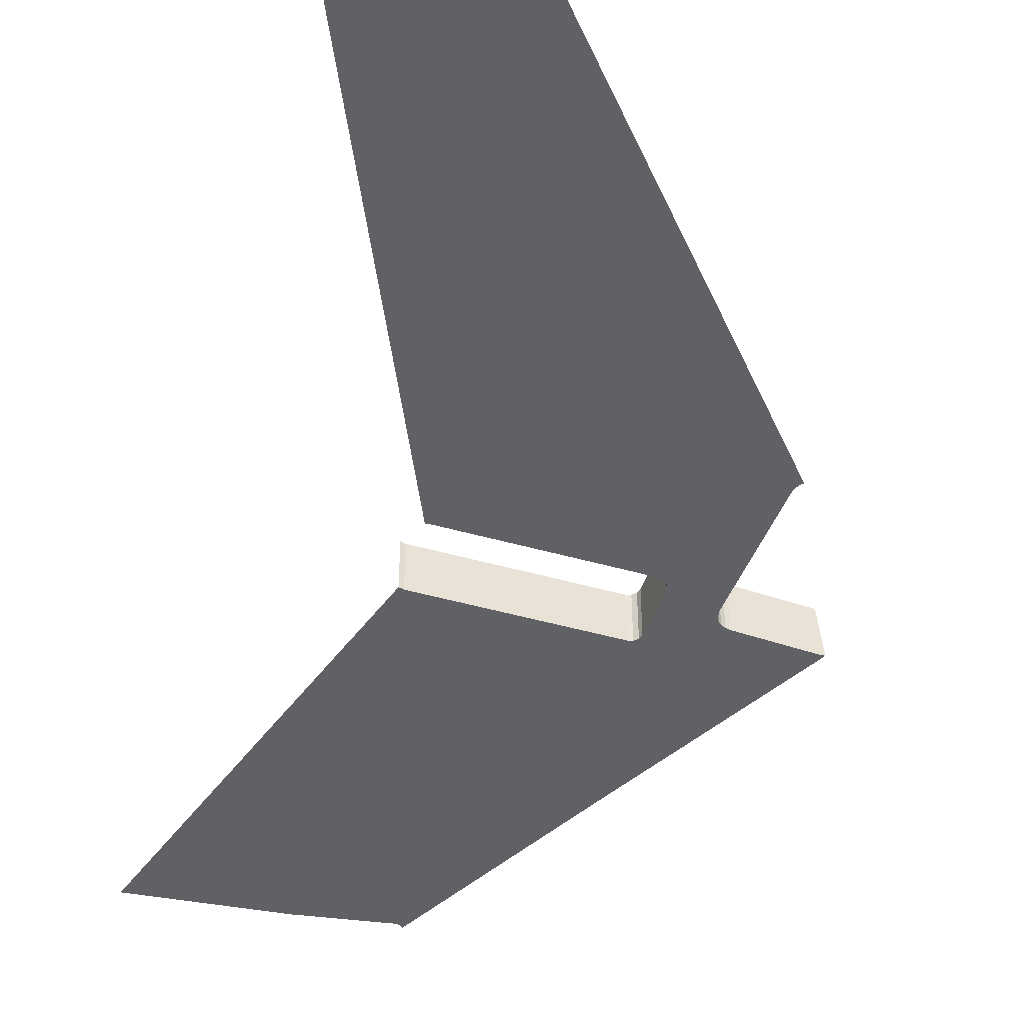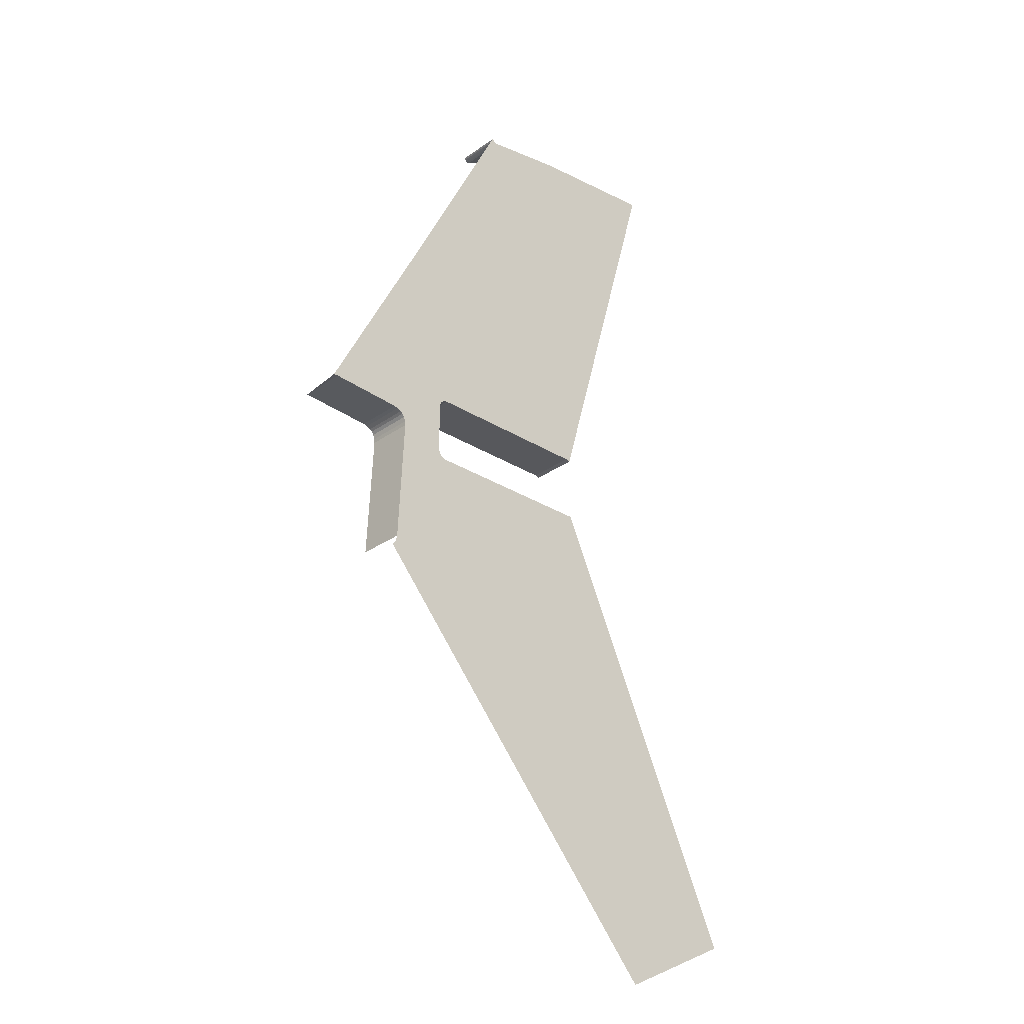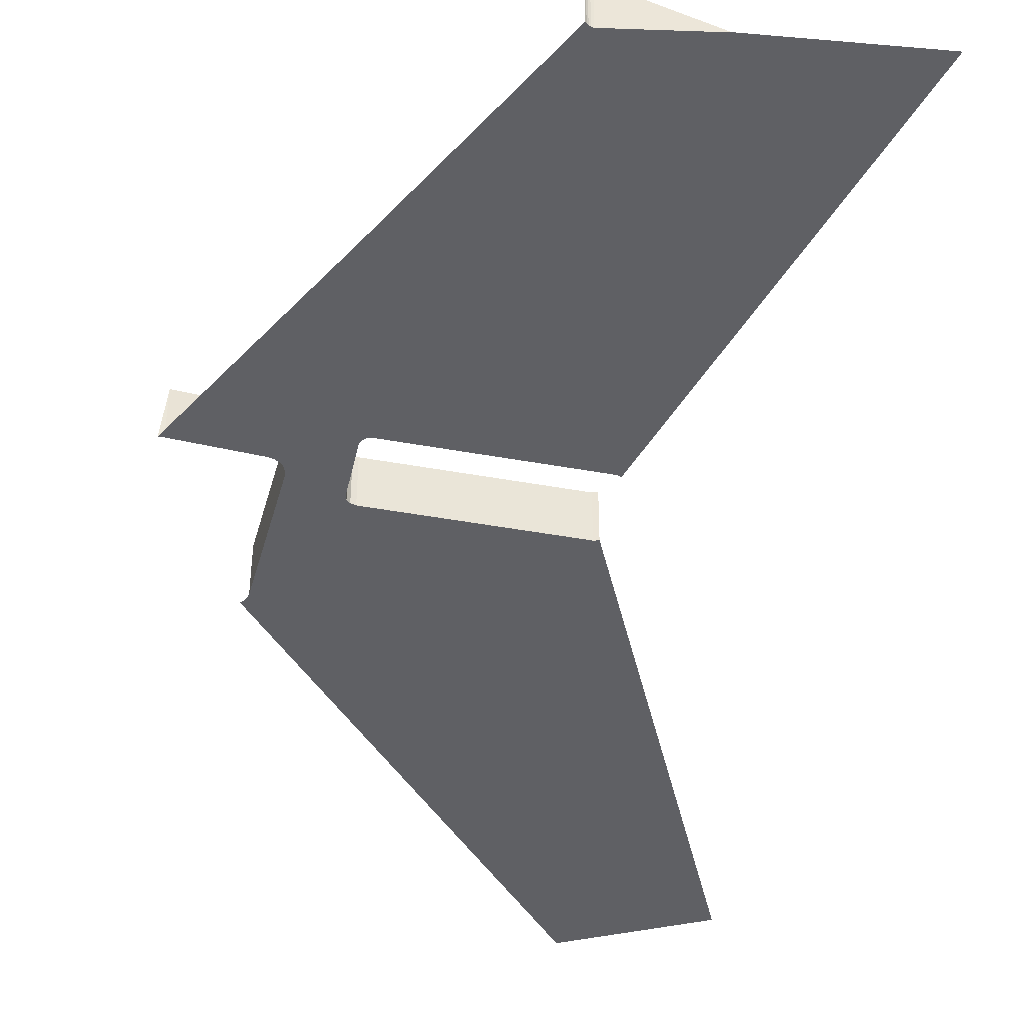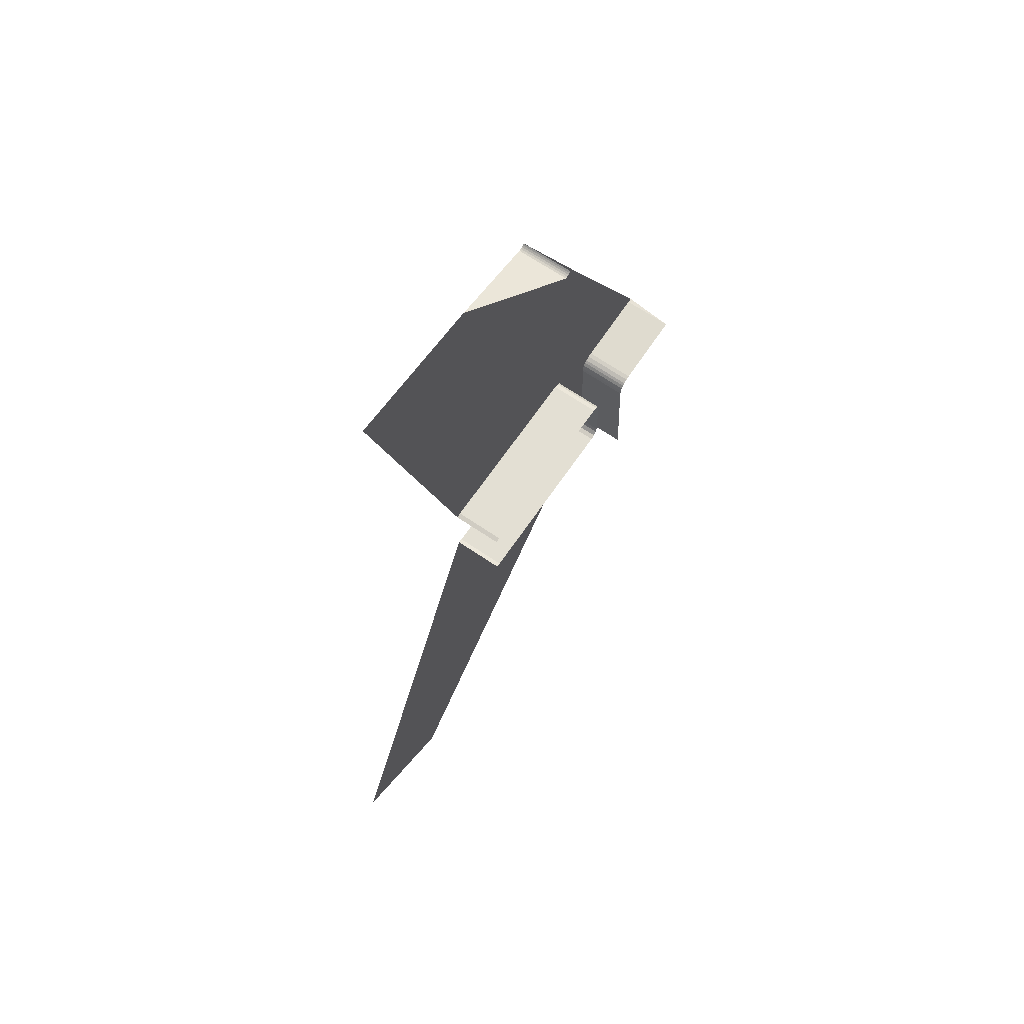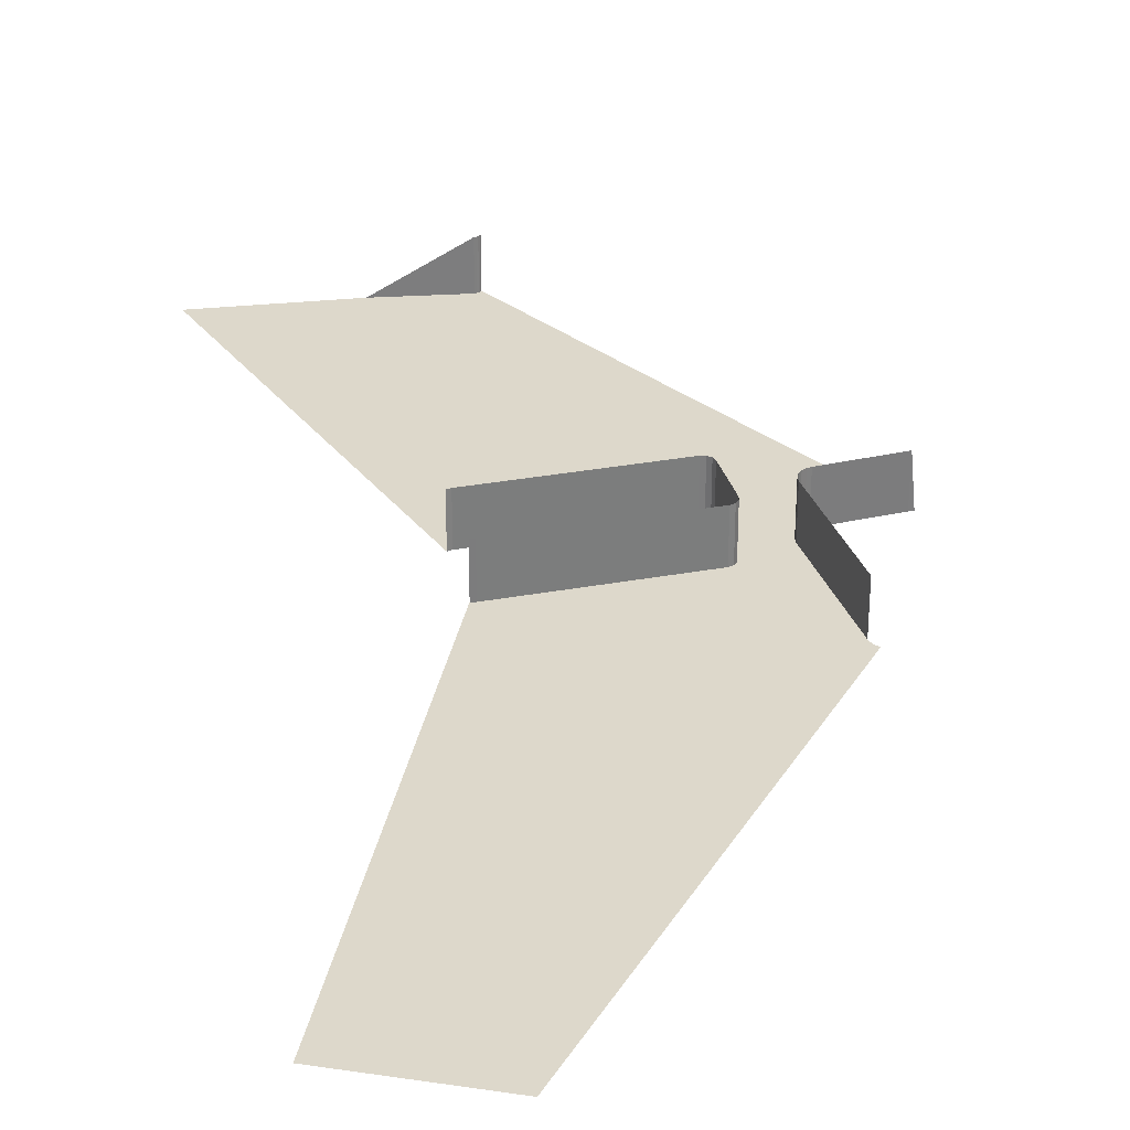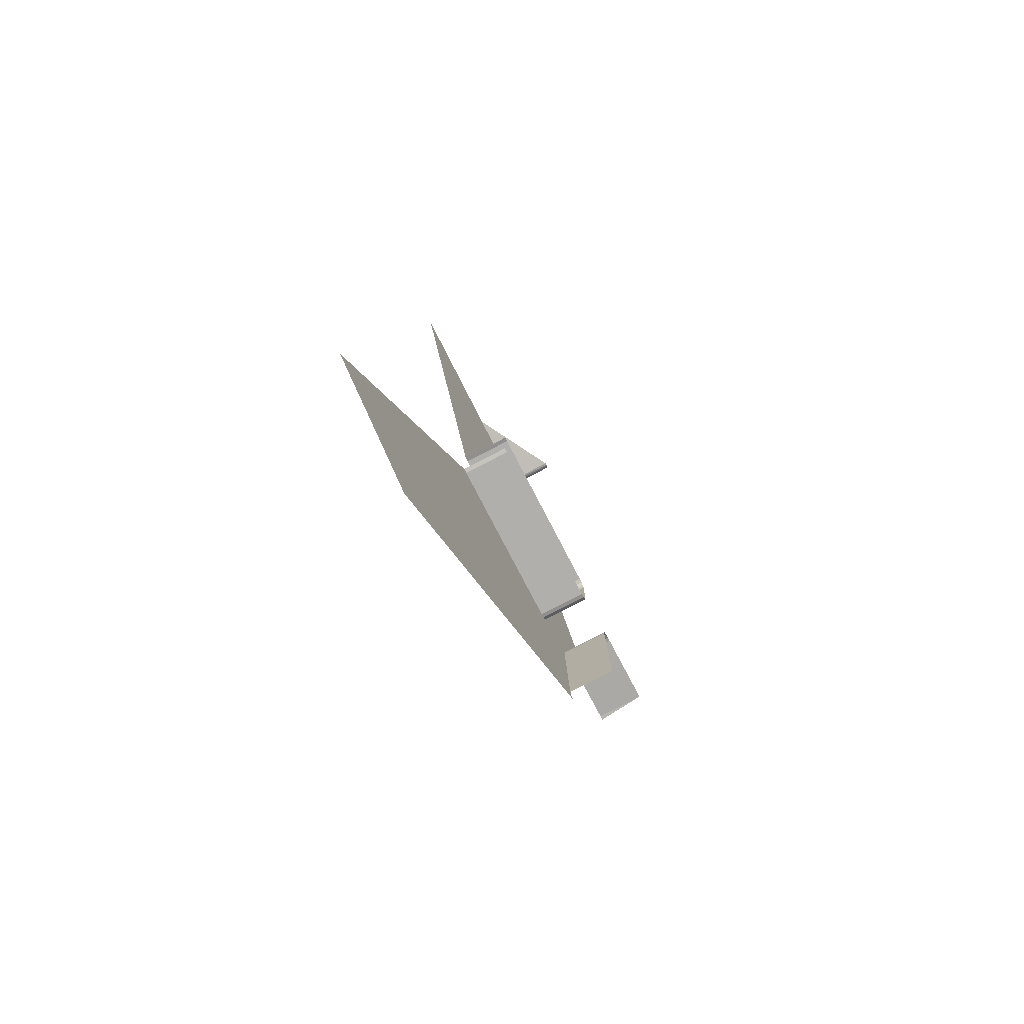
<metadata>
{"format":"obj","ext":"obj","renderer":"f3d","projection":"perspective","resolution":1024,"background":"white","views":[{"elev":-46.6,"azim":-18.0,"up":"+Z"},{"elev":-28.6,"azim":136.8,"up":"+Y"},{"elev":-43.7,"azim":167.8,"up":"+Z"},{"elev":67.0,"azim":-55.6,"up":"+Y"},{"elev":31.2,"azim":-14.8,"up":"+Z"},{"elev":-78.3,"azim":-62.5,"up":"+Y"}]}
</metadata>
<code>
o LM_inserts_L8_PF
v 298.2 628.7 0.03
v 149.1 314.3 0.03
v 236.5 270.5 0.03
v 354.8 405.7 0.03
v 149.1 314.3 0.03
v 298.2 628.7 0.03
v 294.9 629.6 0.03
v 354.8 405.7 0.03
v 473.1 540.9 0.03
v 298.2 628.7 0.03
v 473.1 540.9 0.03
v 471.2 542.9 0.03
v 469.9 545.8 0.03
v 469.2 548.8 0.03
v 469.2 548.8 35.32
v 464.7 642.3 0.03
v 469.9 545.8 0.03
v 469.2 548.8 0.03
v 298.2 628.7 0.03
v 469.2 548.8 35.32
v 464.7 642.3 35.32
v 464.7 642.3 0.03
v 469.2 548.8 0.03
v 424.9 628.7 0.03
v 469.2 548.8 0.03
v 428.2 629.6 0.03
v 424.9 628.7 0.03
v 464.7 642.3 0.03
v 428.2 629.6 0.03
v 469.2 548.8 0.03
v 298.2 628.7 35.32
v 294.9 629.6 35.32
v 294.9 629.6 0.03
v 424.9 628.7 35.32
v 298.2 628.7 35.32
v 298.2 628.7 0.03
v 428.2 629.6 35.32
v 424.9 628.7 35.32
v 424.9 628.7 0.03
v 430.7 632 35.32
v 428.2 629.6 35.32
v 428.2 629.6 0.03
v 298.2 628.7 0.03
v 298.2 628.7 35.32
v 294.9 629.6 0.03
v 431.5 635.3 35.32
v 430.7 632 35.32
v 430.7 632 0.03
v 424.9 628.7 0.03
v 428.2 629.6 0.03
v 428.2 629.6 35.32
v 424.9 628.7 0.03
v 430.7 632 0.03
v 430.7 632 35.32
v 428.2 629.6 0.03
v 431.5 635.3 0.03
v 431.5 635.3 35.32
v 430.7 632 0.03
v 464.7 642.3 35.32
v 465 645.3 35.32
v 465 645.3 0.03
v 431.5 672.7 35.32
v 431.5 635.3 35.32
v 431.5 635.3 0.03
v 465 645.3 35.32
v 466.1 648.7 35.32
v 466.1 648.7 0.03
v 466.1 648.7 35.32
v 467.7 650.8 35.32
v 467.7 650.8 0.03
v 464.7 642.3 0.03
v 430.7 632 0.03
v 428.2 629.6 0.03
v 464.7 642.3 0.03
v 464.7 642.3 35.32
v 465 645.3 0.03
v 467.7 650.8 35.32
v 469.5 652.2 35.32
v 469.5 652.2 0.03
v 464.7 642.3 0.03
v 431.5 635.3 0.03
v 430.7 632 0.03
v 469.5 652.2 35.32
v 472.5 653.6 35.32
v 472.5 653.6 0.03
v 472.5 653.6 35.32
v 475.5 654.3 35.32
v 475.5 654.3 0.03
v 465 645.3 0.03
v 465 645.3 35.32
v 466.1 648.7 0.03
v 475.5 654.3 35.32
v 529 657.3 35.32
v 529 657.3 0.03
v 466.1 648.7 0.03
v 466.1 648.7 35.32
v 467.7 650.8 0.03
v 467.7 650.8 0.03
v 467.7 650.8 35.32
v 469.5 652.2 0.03
v 469.5 652.2 0.03
v 469.5 652.2 35.32
v 472.5 653.6 0.03
v 472.5 653.6 0.03
v 472.5 653.6 35.32
v 475.5 654.3 0.03
v 464.7 642.3 0.03
v 445.7 664.1 0.03
v 431.5 635.3 0.03
v 475.5 654.3 0.03
v 475.5 654.3 35.32
v 529 657.3 0.03
v 529 657.3 0.03
v 529 657.3 35.32
v 532.3 657.1 0.03
v 445.7 664.1 0.03
v 465 645.3 0.03
v 431.5 672.7 0.03
v 431.5 672.7 35.32
v 431.5 635.3 0.03
v 465 645.3 0.03
v 466.1 648.7 0.03
v 466.1 648.7 0.03
v 467.7 650.8 0.03
v 469.5 652.2 0.03
v 294.9 678.4 35.32
v 298.2 679.3 35.32
v 298.2 679.3 0.03
v 445.7 664.1 0.03
v 469.5 652.2 0.03
v 472.5 653.6 0.03
v 445.7 664.1 0.03
v 431.5 672.7 0.03
v 431.5 635.3 0.03
v 430.7 676 35.32
v 431.5 672.7 35.32
v 431.5 672.7 0.03
v 445.7 664.1 0.03
v 472.5 653.6 0.03
v 475.5 654.3 0.03
v 475.5 654.3 0.03
v 529 657.3 0.03
v 428.2 678.4 35.32
v 430.7 676 35.32
v 430.7 676 0.03
v 298.2 679.3 35.32
v 424.9 679.3 35.32
v 424.9 679.3 0.03
v 424.9 679.3 35.32
v 428.2 678.4 35.32
v 428.2 678.4 0.03
v 294.9 678.4 0.03
v 294.9 678.4 35.32
v 298.2 679.3 0.03
v 430.7 676 0.03
v 430.7 676 35.32
v 431.5 672.7 0.03
v 298.2 679.3 0.03
v 298.2 679.3 35.32
v 424.9 679.3 0.03
v 428.2 678.4 0.03
v 424.9 679.3 0.03
v 424.9 679.3 35.32
v 428.2 678.4 0.03
v 430.7 676 0.03
v 431.5 672.7 0.03
v 445.7 664.1 0.03
v 428.2 678.4 0.03
v 430.7 676 0.03
v 529 657.3 0.03
v 532.3 657.1 0.03
v 455.4 805.9 0.03
v 445.7 664.1 0.03
v 529 657.3 0.03
v 453.7 806 0.03
v 328 819.7 0.03
v 424.9 679.3 0.03
v 317.6 827.3 0.03
v 298.2 679.3 0.03
v 424.9 679.3 0.03
v 428.2 678.4 0.03
v 319.3 826.9 0.03
v 455.4 805.9 0.03
v 453.7 806 0.03
v 529 657.3 0.03
v 379.5 814 0.03
v 379.8 813.9 0.03
v 379.5 814 0.03
v 328 819.7 0.03
v 445.7 664.1 0.03
v 210.3 975.4 0.03
v 294.9 678.4 0.03
v 328 819.7 0.03
v 319.3 826.9 0.03
v 428.2 678.4 0.03
v 319.3 826.9 0.03
v 317.6 827.3 0.03
v 424.9 679.3 0.03
v 378.5 954.8 0.03
v 445.7 664.1 0.03
v 453.7 806 0.03
v 374.7 953.3 0.03
v 455.4 805.9 0.03
v 378.5 954.8 0.03
v 453.7 806 0.03
v 376.2 953.5 0.03
v 374.7 953.3 0.03
v 445.7 664.1 0.03
v 377.4 954 0.03
v 376.2 953.5 0.03
v 445.7 664.1 0.03
v 377.4 954 0.03
v 379.8 813.9 0.03
v 313.9 963.8 0.03
v 379.5 814 0.03
v 379.5 814 0.03
v 313.3 964 0.03
v 328 819.7 0.03
v 319.3 826.9 0.03
v 379.4 955.7 0.03
v 378.5 954.8 0.03
v 455.4 805.9 0.03
v 374.7 953.3 0.03
v 313.9 963.8 0.03
v 379.8 813.9 0.03
v 313.9 963.8 0.03
v 313.3 964 0.03
v 379.5 814 0.03
v 313.3 964 0.03
v 210.3 975.4 0.03
v 328 819.7 0.03
v 376.2 953.5 35.32
v 374.7 953.3 35.32
v 374.7 953.3 0.03
v 377.4 954 35.32
v 376.2 953.5 35.32
v 376.2 953.5 0.03
v 378.5 954.8 35.32
v 377.4 954 35.32
v 377.4 954 0.03
v 379.4 955.7 35.32
v 378.5 954.8 35.32
v 378.5 954.8 0.03
v 376.2 953.5 0.03
v 376.2 953.5 35.32
v 374.7 953.3 0.03
v 377.4 954 0.03
v 377.4 954 35.32
v 376.2 953.5 0.03
v 378.5 954.8 0.03
v 379.4 955.7 0.03
v 379.4 955.7 35.32
v 378.5 954.8 0.03
v 374.7 953.3 0.03
v 374.7 953.3 35.32
v 313.9 963.8 0.03
f 3 2 1
f 1 4 3
f 7 6 5
f 10 9 8
f 12 11 1
f 13 12 1
f 16 15 14
f 19 18 17
f 22 21 20
f 1 24 23
f 27 26 25
f 30 29 28
f 33 32 31
f 36 35 34
f 39 38 37
f 42 41 40
f 45 44 43
f 48 47 46
f 36 34 49
f 52 51 50
f 55 54 53
f 58 57 56
f 61 60 59
f 64 63 62
f 67 66 65
f 70 69 68
f 73 72 71
f 76 75 74
f 79 78 77
f 82 81 80
f 85 84 83
f 88 87 86
f 91 90 89
f 94 93 92
f 97 96 95
f 100 99 98
f 103 102 101
f 106 105 104
f 109 108 107
f 112 111 110
f 115 114 113
f 117 71 116
f 120 119 118
f 122 121 108
f 124 123 116
f 125 124 116
f 128 127 126
f 131 130 129
f 134 133 132
f 137 136 135
f 140 139 138
f 142 141 116
f 145 144 143
f 148 147 146
f 151 150 149
f 154 153 152
f 157 156 155
f 160 159 158
f 145 143 161
f 164 163 162
f 167 166 165
f 169 168 116
f 172 171 170
f 175 174 173
f 168 176 116
f 179 178 177
f 182 181 180
f 185 184 183
f 187 116 186
f 190 189 188
f 179 192 191
f 195 194 193
f 198 197 196
f 201 200 199
f 187 202 116
f 179 191 178
f 205 204 203
f 208 207 206
f 211 210 209
f 212 204 116
f 215 214 213
f 218 217 216
f 219 191 176
f 178 191 219
f 222 221 220
f 225 224 223
f 228 227 226
f 231 230 229
f 234 233 232
f 237 236 235
f 240 239 238
f 243 242 241
f 246 245 244
f 249 248 247
f 240 238 250
f 253 252 251
f 256 255 254

</code>
